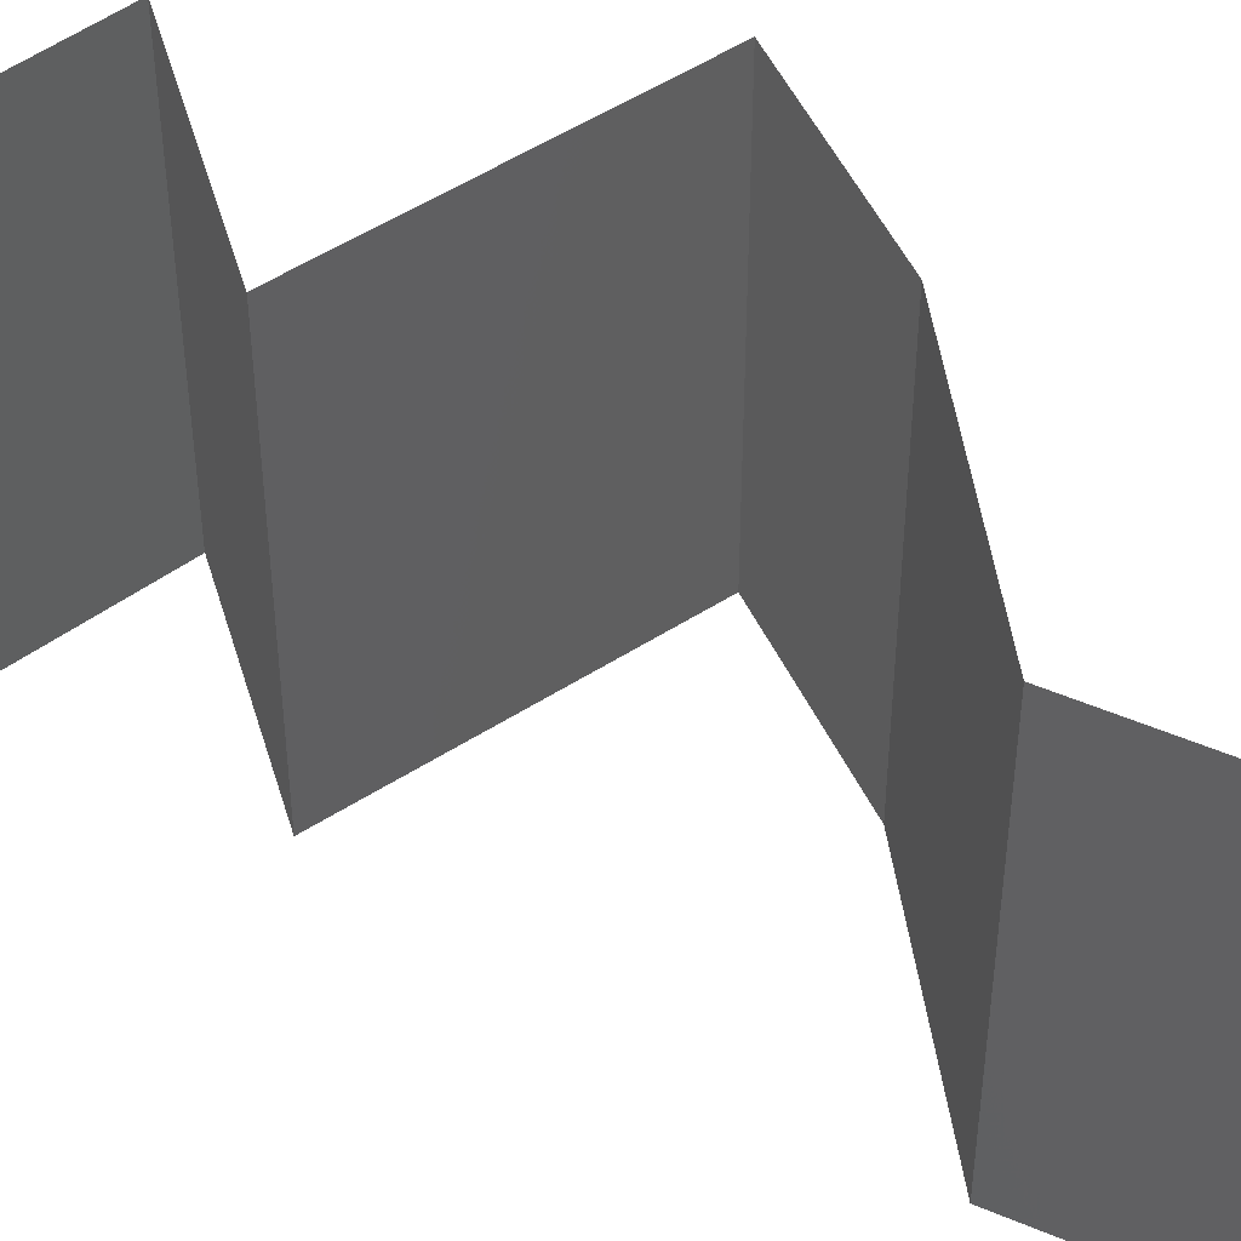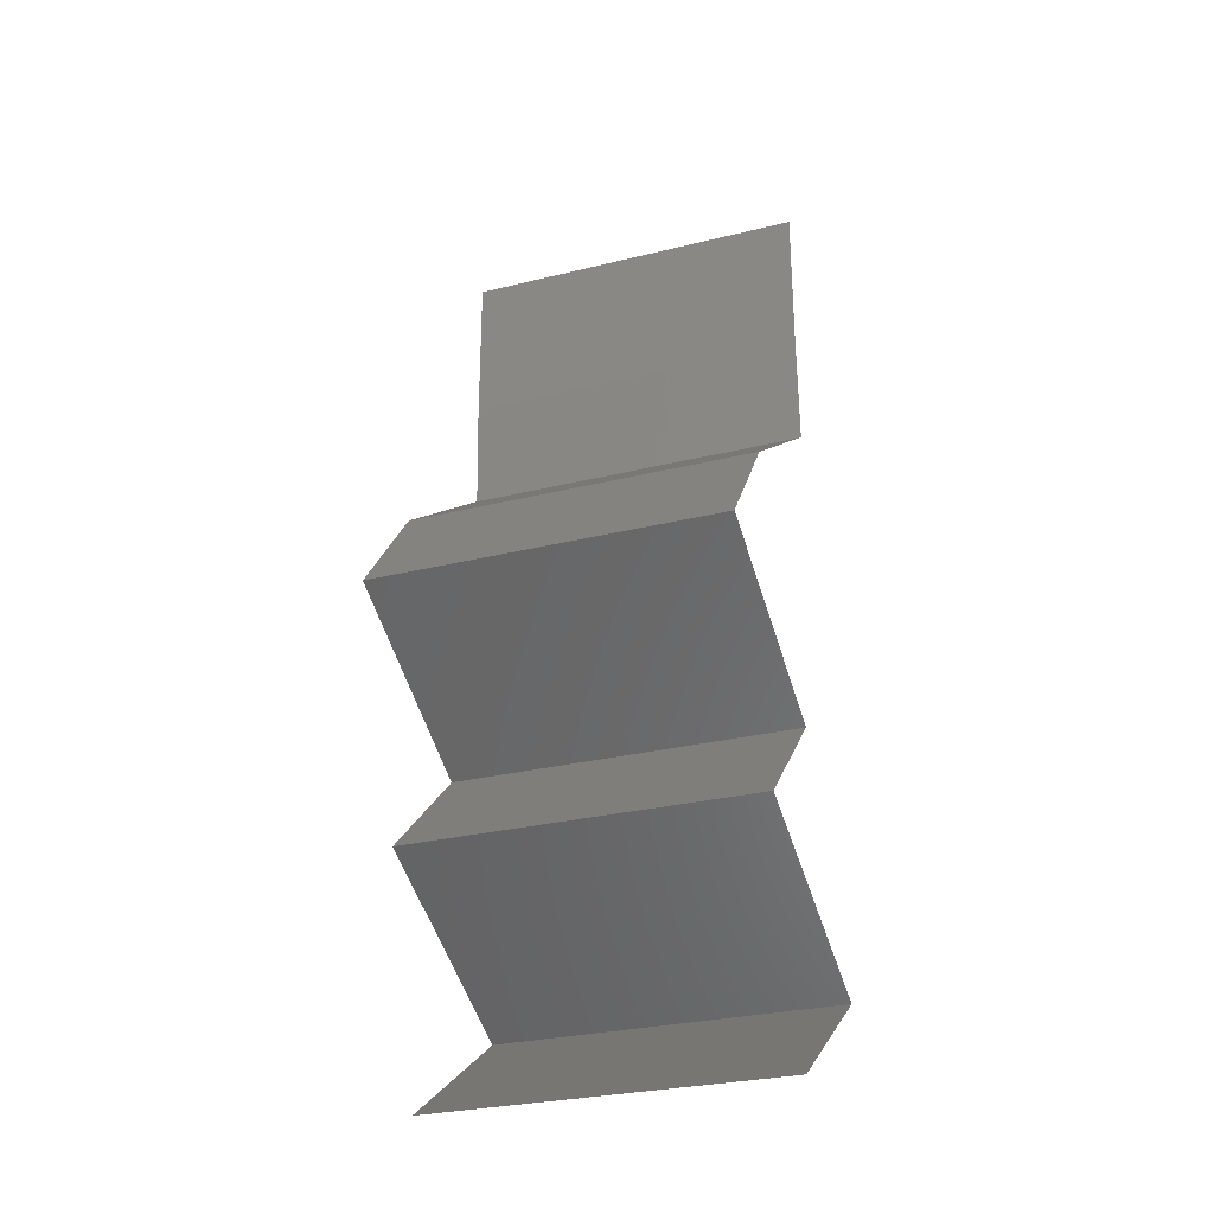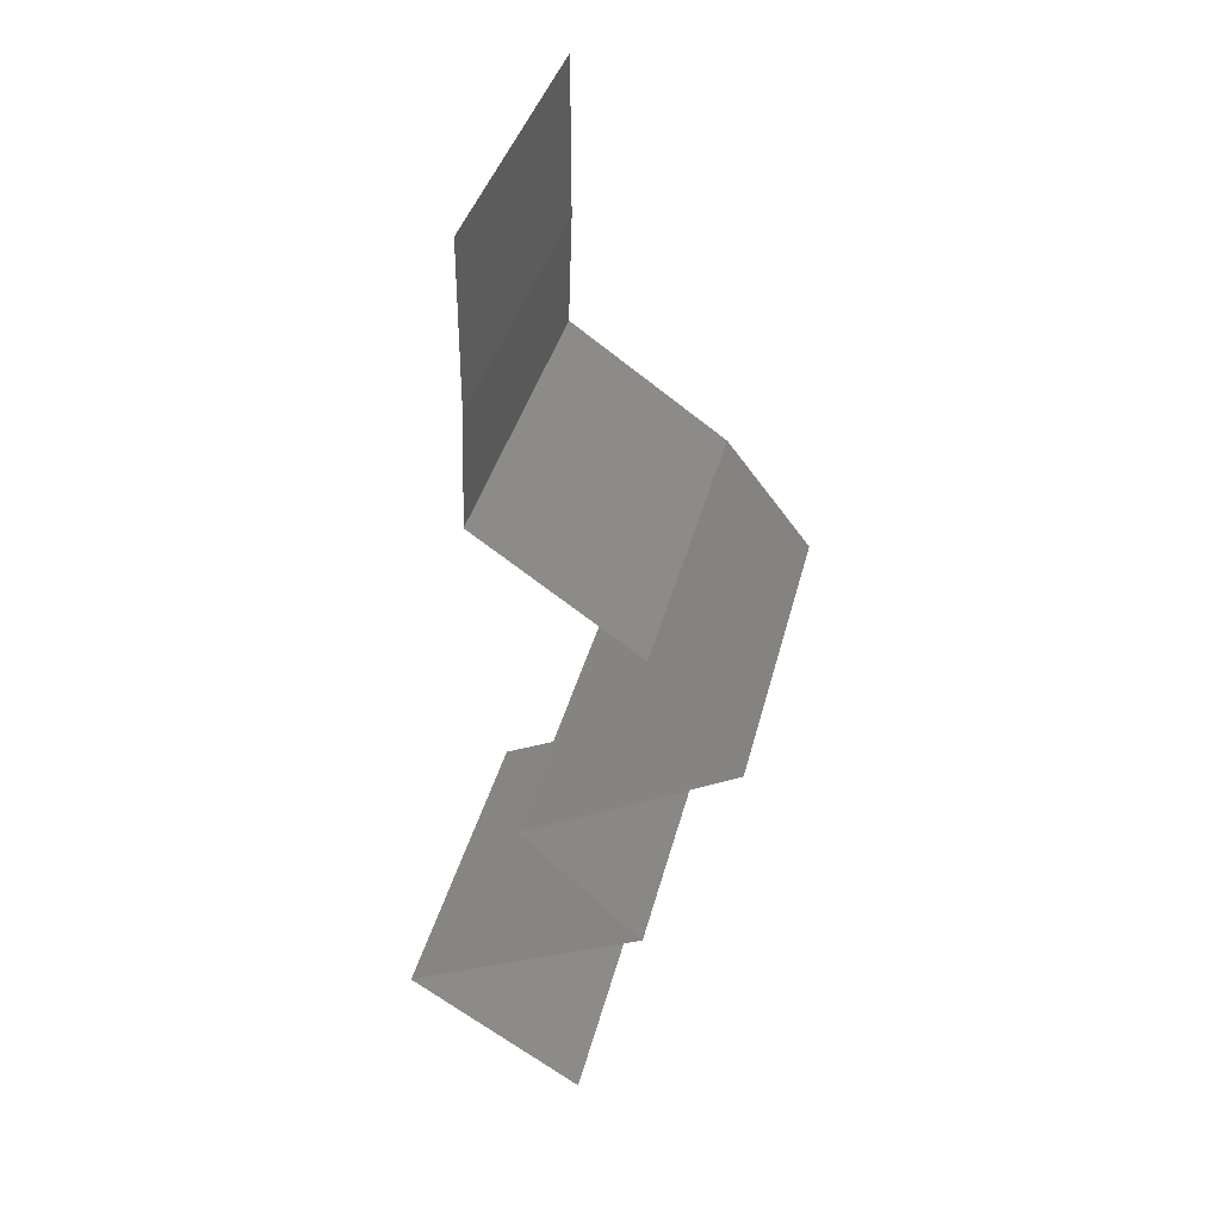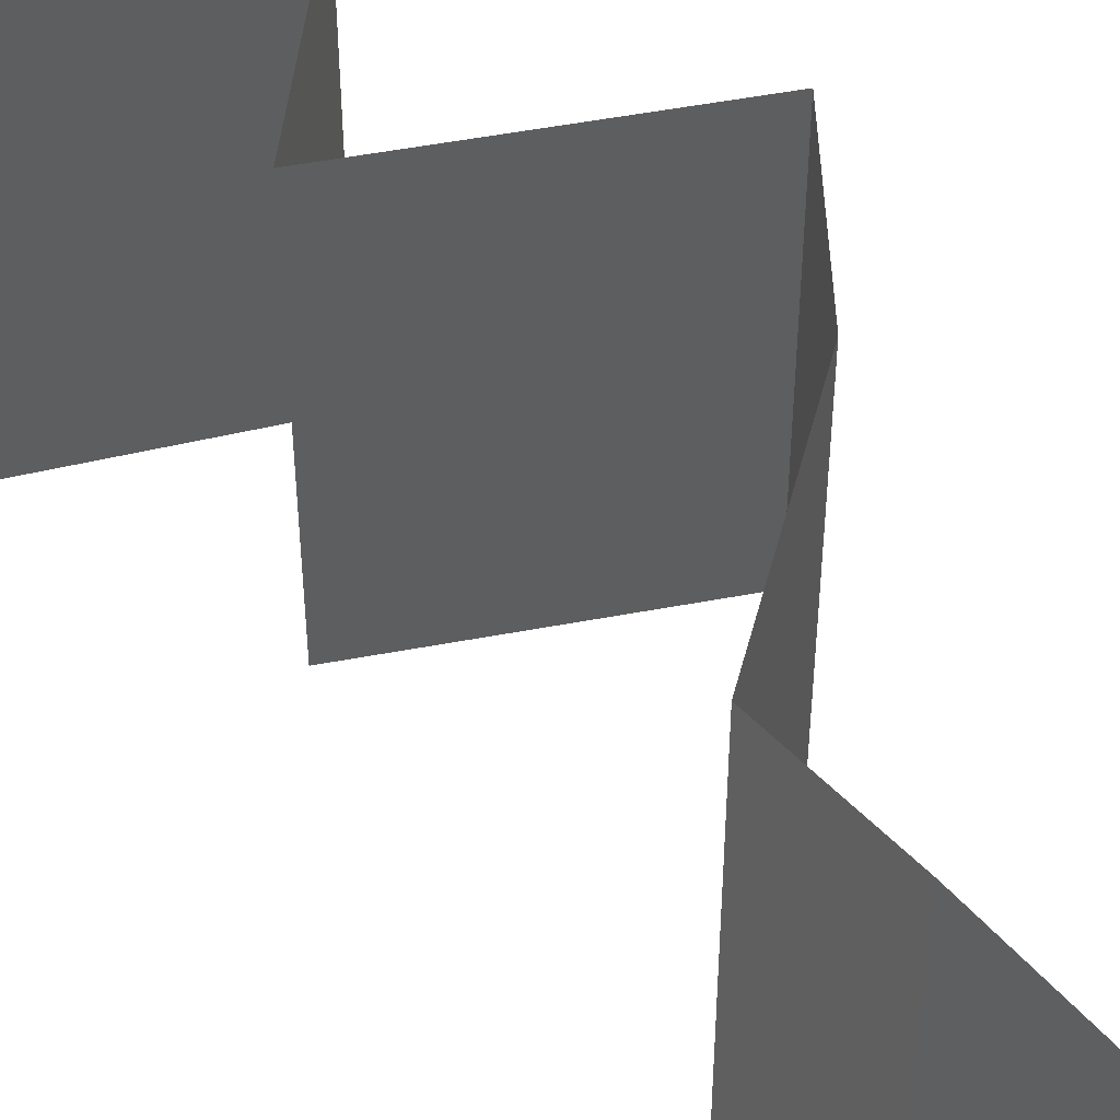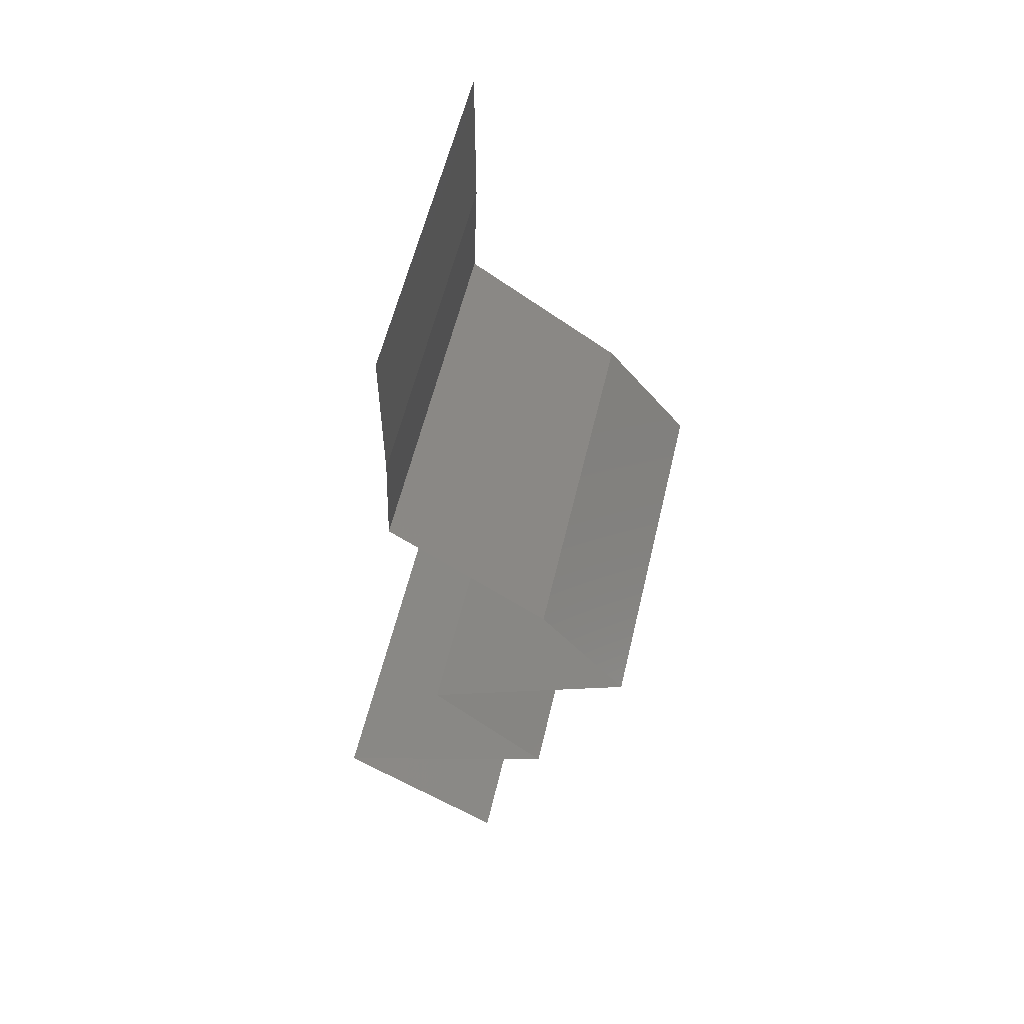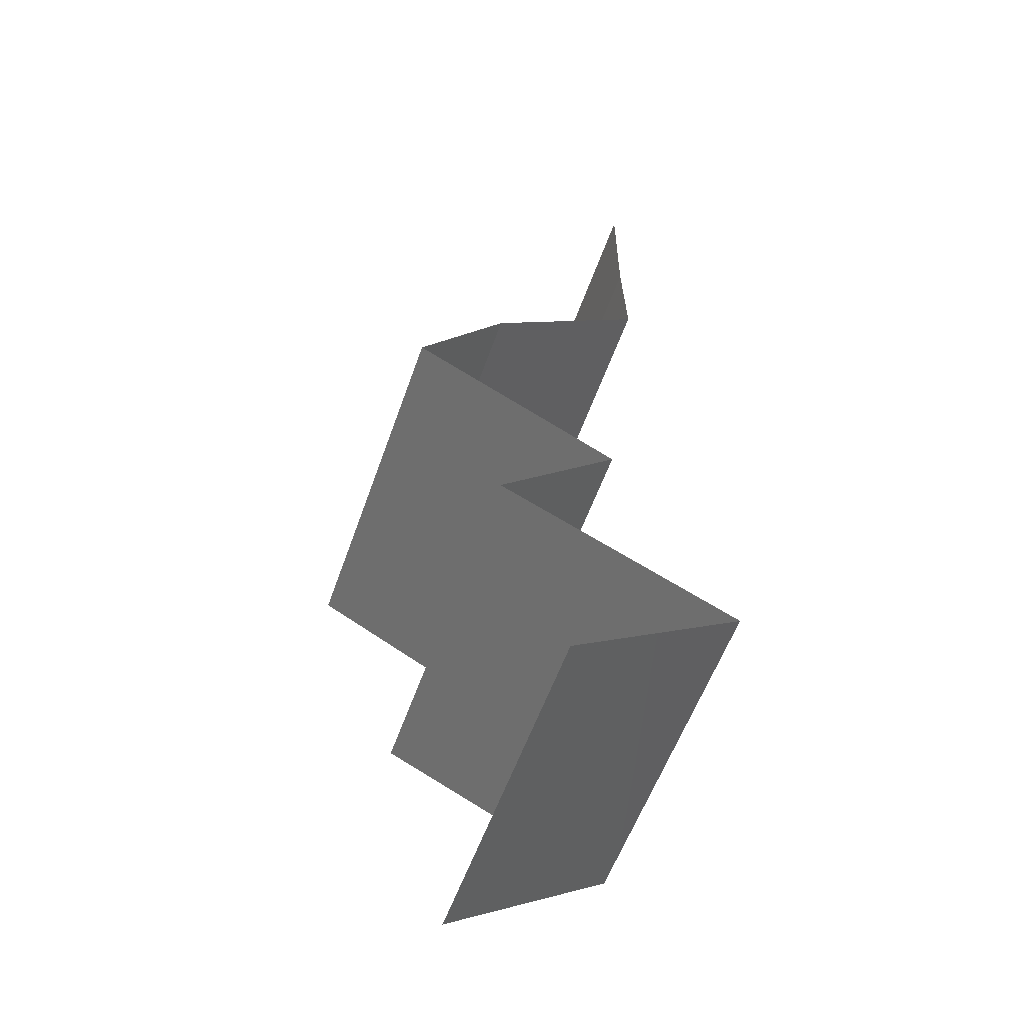
<metadata>
{"format":"stl","ext":"stl","renderer":"f3d","projection":"perspective","resolution":1024,"background":"white","views":[{"elev":51.9,"azim":116.8,"up":"+Z"},{"elev":-28.8,"azim":-69.7,"up":"+Y"},{"elev":37.5,"azim":-166.5,"up":"+Y"},{"elev":51.7,"azim":140.0,"up":"+Z"},{"elev":57.3,"azim":-166.8,"up":"+Y"},{"elev":-57.1,"azim":-19.3,"up":"+Y"}]}
</metadata>
<code>
# stl→obj: 51 verts, 76 faces
v 0.04 0.06 0.02
v 0.04 0.05554 0.015
v 0.04 0.06 0.01
v 0.04 0.05108 0
v 0.04 0.05554 0.005
v 0.04 0.05108 0.01
v 0.04 0.06 0
v 0.04 0.05108 0.02
v 0.04012 0.04789 0.005
v 0.04024 0.04469 0
v 0.04024 0.04469 0.02
v 0.04012 0.04789 0.015
v 0.04024 0.04469 0.01
v 0.03576 0.0415 0.005521
v 0.03129 0.03831 0
v 0.03129 0.03831 0.02
v 0.03576 0.0415 0.01451
v 0.03129 0.03831 0.01
v 0.02635 0.03192 0
v 0.02882 0.03512 0.005
v 0.02635 0.03192 0.01
v 0.02882 0.03512 0.015
v 0.02635 0.03192 0.02
v 0.03814 0.02554 0
v 0.03401 0.02777 0.005
v 0.03814 0.02554 0.01
v 0.03047 0.02969 0.015
v 0.03425 0.02765 0.015
v 0.03814 0.02554 0.02
v 0.03024 0.02982 0.005
v 0.03224 0.02873 0.02
v 0.03224 0.02873 0
v 0.03224 0.02873 0.01
v 0.03135 0.01915 0
v 0.03475 0.02235 0.005
v 0.03135 0.01915 0.01
v 0.03475 0.02235 0.015
v 0.03135 0.01915 0.02
v 0.04469 0.01277 0.02
v 0.03788 0.01603 0.01253
v 0.03802 0.01596 0.02
v 0.04469 0.01277 0.01
v 0.04469 0.01277 0
v 0.04002 0.015 0.00532
v 0.03543 0.0172 0.005407
v 0.03802 0.01596 0
v 0.03986 0.009577 0.005729
v 0.03503 0.006385 0
v 0.03503 0.006385 0.02
v 0.03986 0.009577 0.01432
v 0.03503 0.006385 0.01
f 1 2 3
f 4 5 6
f 3 5 7
f 6 2 8
f 7 5 4
f 3 2 6
f 6 5 3
f 8 2 1
f 4 9 10
f 11 12 8
f 13 9 6
f 6 12 13
f 6 9 4
f 8 12 6
f 10 9 13
f 13 12 11
f 10 14 15
f 16 17 11
f 13 17 14
f 14 17 18
f 11 17 13
f 15 14 18
f 13 14 10
f 18 17 16
f 19 20 21
f 16 22 18
f 21 22 23
f 18 20 15
f 23 22 16
f 21 20 18
f 15 20 19
f 18 22 21
f 24 25 26
f 23 27 21
f 26 28 29
f 21 30 19
f 31 27 23
f 32 25 24
f 19 30 32
f 29 28 31
f 31 28 27
f 32 30 25
f 30 33 25
f 28 33 27
f 21 33 30
f 27 33 21
f 25 33 26
f 26 33 28
f 34 35 36
f 29 37 26
f 36 37 38
f 26 35 24
f 26 37 36
f 24 35 34
f 36 35 26
f 38 37 29
f 39 40 41
f 41 40 38
f 38 40 36
f 42 40 39
f 43 44 42
f 36 45 34
f 46 44 43
f 34 45 46
f 44 45 40
f 46 45 44
f 44 40 42
f 40 45 36
f 43 47 48
f 49 50 39
f 48 47 51
f 39 50 42
f 47 50 51
f 42 50 47
f 51 50 49
f 42 47 43

</code>
